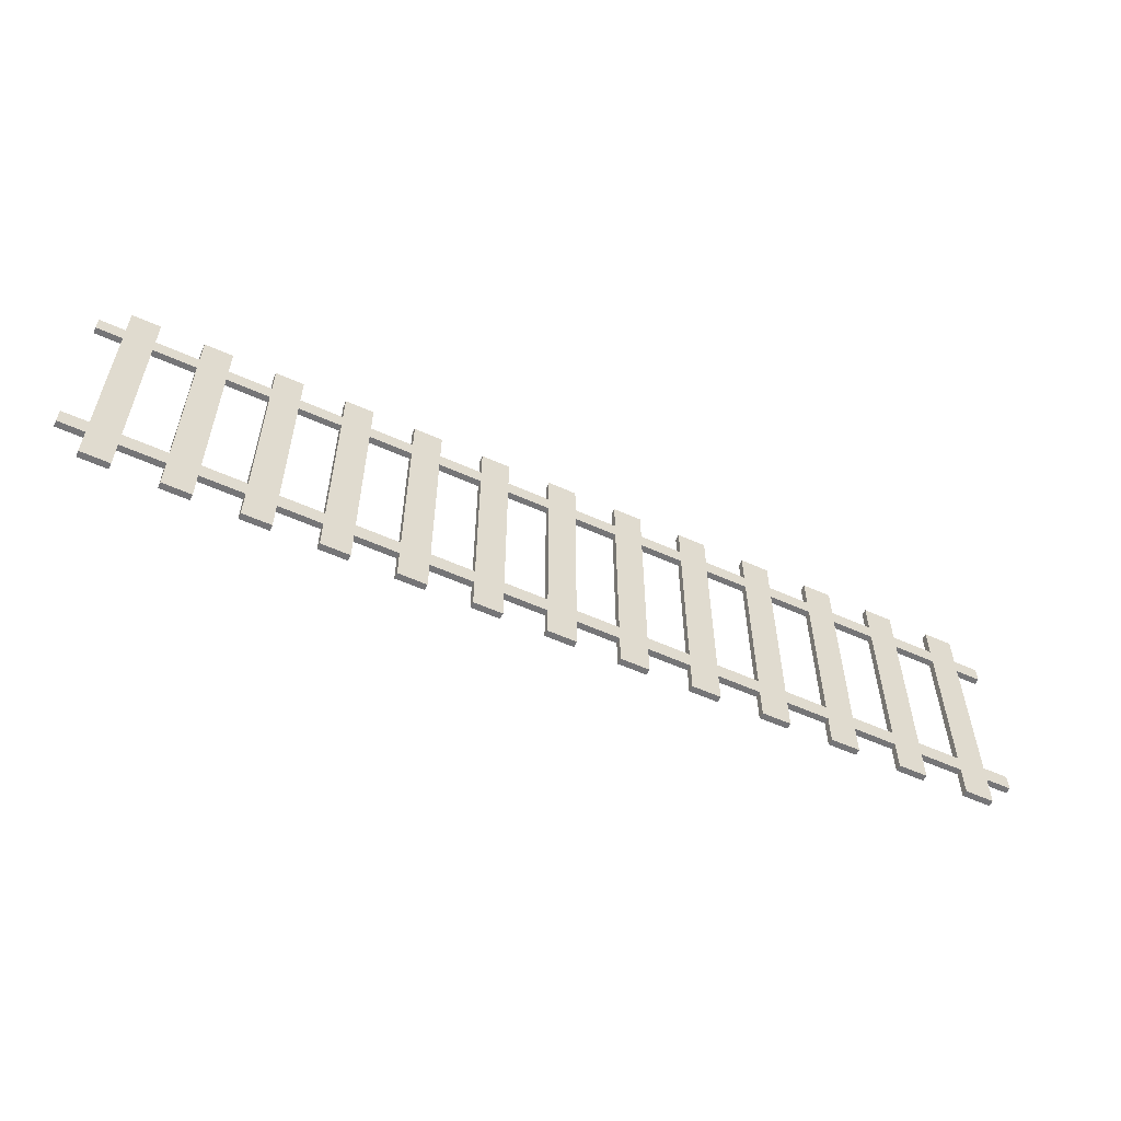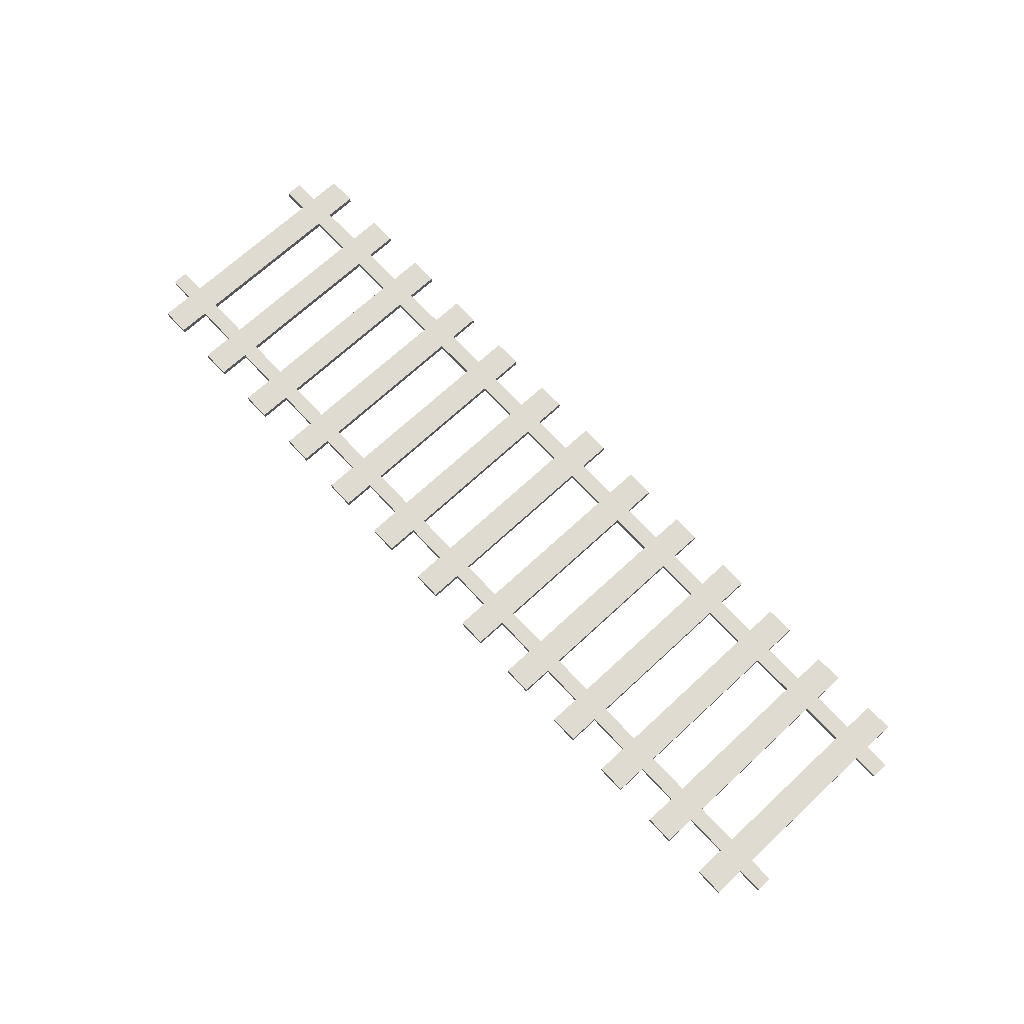
<metadata>
{"format":"obj","ext":"obj","renderer":"f3d","projection":"perspective","resolution":1024,"background":"white","views":[{"elev":-56.6,"azim":154.8,"up":"+Y"},{"elev":70.0,"azim":-132.8,"up":"+Z"}]}
</metadata>
<code>
o 立方体.004
v 0.9133 -8 -0.2
v 0.9133 8 -0.2
v 0.9133 -8 0.2
v 0.9133 8 0.2
v -0.9133 -8 -0.2
v -0.9133 8 -0.2
v -0.9133 -8 0.2
v -0.9133 8 0.2
v -3.653 -8 -0.2
v -3.653 8 -0.2
v -3.653 -8 0.2
v -3.653 8 0.2
v -5.48 -8 -0.2
v -5.48 8 -0.2
v -5.48 -8 0.2
v -5.48 8 0.2
v -12.79 -8 -0.2
v -12.79 8 -0.2
v -12.79 -8 0.2
v -12.79 8 0.2
v -14.61 -8 -0.2
v -14.61 8 -0.2
v -14.61 -8 0.2
v -14.61 8 0.2
v -8.22 -8 -0.2
v -8.22 8 -0.2
v -8.22 -8 0.2
v -8.22 8 0.2
v -10.05 -8 -0.2
v -10.05 8 -0.2
v -10.05 -8 0.2
v -10.05 8 0.2
v -17.35 -8 -0.2
v -17.35 8 -0.2
v -17.35 -8 0.2
v -17.35 8 0.2
v -19.18 -8 -0.2
v -19.18 8 -0.2
v -19.18 -8 0.2
v -19.18 8 0.2
v -21.92 -8 -0.2
v -21.92 8 -0.2
v -21.92 -8 0.2
v -21.92 8 0.2
v -23.75 -8 -0.2
v -23.75 8 -0.2
v -23.75 -8 0.2
v -23.75 8 0.2
v -26.49 -8 -0.2
v -26.49 8 -0.2
v -26.49 -8 0.2
v -26.49 8 0.2
v -28.31 -8 -0.2
v -28.31 8 -0.2
v -28.31 -8 0.2
v -28.31 8 0.2
v 5.48 -8 -0.2
v 5.48 8 -0.2
v 5.48 -8 0.2
v 5.48 8 0.2
v 3.653 -8 -0.2
v 3.653 8 -0.2
v 3.653 -8 0.2
v 3.653 8 0.2
v 10.05 -8 -0.2
v 10.05 8 -0.2
v 10.05 -8 0.2
v 10.05 8 0.2
v 8.22 -8 -0.2
v 8.22 8 -0.2
v 8.22 -8 0.2
v 8.22 8 0.2
v 14.61 -8 -0.2
v 14.61 8 -0.2
v 14.61 -8 0.2
v 14.61 8 0.2
v 12.79 -8 -0.2
v 12.79 8 -0.2
v 12.79 -8 0.2
v 12.79 8 0.2
v 19.18 -8 -0.2
v 19.18 8 -0.2
v 19.18 -8 0.2
v 19.18 8 0.2
v 17.35 -8 -0.2
v 17.35 8 -0.2
v 17.35 -8 0.2
v 17.35 8 0.2
v 23.75 -8 -0.2
v 23.75 8 -0.2
v 23.75 -8 0.2
v 23.75 8 0.2
v 21.92 -8 -0.2
v 21.92 8 -0.2
v 21.92 -8 0.2
v 21.92 8 0.2
v 28.31 -8 -0.2
v 28.31 8 -0.2
v 28.31 -8 0.2
v 28.31 8 0.2
v 26.49 -8 -0.2
v 26.49 8 -0.2
v 26.49 -8 0.2
v 26.49 8 0.2
v 28.31 0 -0.2
v 28.31 0 0.2
v 26.49 0 0.2
v 26.49 0 -0.2
v 23.75 0 -0.2
v 23.75 0 0.2
v 21.92 0 0.2
v 21.92 0 -0.2
v 19.18 0 -0.2
v 19.18 0 0.2
v 17.35 0 0.2
v 17.35 0 -0.2
v 14.61 0 -0.2
v 14.61 0 0.2
v 12.79 0 0.2
v 12.79 0 -0.2
v 10.05 0 -0.2
v 10.05 0 0.2
v 8.22 0 0.2
v 8.22 0 -0.2
v 5.48 0 -0.2
v 5.48 0 0.2
v 3.653 0 0.2
v 3.653 0 -0.2
v 0.9133 0 -0.2
v 0.9133 0 0.2
v -0.9133 0 0.2
v -0.9133 0 -0.2
v -3.653 0 -0.2
v -3.653 0 0.2
v -5.48 0 0.2
v -5.48 0 -0.2
v -8.22 0 -0.2
v -8.22 0 0.2
v -10.05 0 0.2
v -10.05 0 -0.2
v -12.79 0 -0.2
v -12.79 0 0.2
v -14.61 0 0.2
v -14.61 0 -0.2
v -17.35 0 -0.2
v -17.35 0 0.2
v -19.18 0 0.2
v -19.18 0 -0.2
v -21.92 0 -0.2
v -21.92 0 0.2
v -23.75 0 0.2
v -23.75 0 -0.2
v -26.49 0 -0.2
v -26.49 0 0.2
v -28.31 0 0.2
v -28.31 0 -0.2
v -26.49 4.992 -0.2
v -26.49 4.992 0.2
v -28.31 4.992 0.2
v -28.31 4.992 -0.2
v -26.49 -4.919 0.2
v -28.31 -4.919 0.2
v -28.31 -4.919 -0.2
v -26.49 -4.919 -0.2
v 28.31 4.992 -0.2
v 28.31 4.992 0.2
v 26.49 4.992 0.2
v 26.49 4.992 -0.2
v 23.75 4.992 -0.2
v 23.75 4.992 0.2
v 21.92 4.992 0.2
v 21.92 4.992 -0.2
v 19.18 4.992 -0.2
v 19.18 4.992 0.2
v 17.35 4.992 0.2
v 17.35 4.992 -0.2
v 14.61 4.992 -0.2
v 14.61 4.992 0.2
v 12.79 4.992 0.2
v 12.79 4.992 -0.2
v 10.05 4.992 -0.2
v 10.05 4.992 0.2
v 8.22 4.992 0.2
v 8.22 4.992 -0.2
v 5.48 4.992 -0.2
v 5.48 4.992 0.2
v 3.653 4.992 0.2
v 3.653 4.992 -0.2
v 0.9133 4.992 -0.2
v 0.9133 4.992 0.2
v -0.9133 4.992 0.2
v -0.9133 4.992 -0.2
v -3.653 4.992 -0.2
v -3.653 4.992 0.2
v -5.48 4.992 0.2
v -5.48 4.992 -0.2
v -8.22 4.992 -0.2
v -8.22 4.992 0.2
v -10.05 4.992 0.2
v -10.05 4.992 -0.2
v -12.79 4.992 -0.2
v -12.79 4.992 0.2
v -14.61 4.992 0.2
v -14.61 4.992 -0.2
v -17.35 4.992 -0.2
v -17.35 4.992 0.2
v -19.18 4.992 0.2
v -19.18 4.992 -0.2
v -21.92 4.992 -0.2
v -21.92 4.992 0.2
v -23.75 4.992 0.2
v -23.75 4.992 -0.2
v -21.92 -4.919 0.2
v -23.75 -4.919 0.2
v -23.75 -4.919 -0.2
v -21.92 -4.919 -0.2
v -17.35 -4.919 0.2
v -19.18 -4.919 0.2
v -19.18 -4.919 -0.2
v -17.35 -4.919 -0.2
v -12.79 -4.919 0.2
v -14.61 -4.919 0.2
v -14.61 -4.919 -0.2
v -12.79 -4.919 -0.2
v -8.22 -4.919 0.2
v -10.05 -4.919 0.2
v -10.05 -4.919 -0.2
v -8.22 -4.919 -0.2
v -3.653 -4.919 0.2
v -5.48 -4.919 0.2
v -5.48 -4.919 -0.2
v -3.653 -4.919 -0.2
v 0.9133 -4.919 0.2
v -0.9133 -4.919 0.2
v -0.9133 -4.919 -0.2
v 0.9133 -4.919 -0.2
v 5.48 -4.919 0.2
v 3.653 -4.919 0.2
v 3.653 -4.919 -0.2
v 5.48 -4.919 -0.2
v 10.05 -4.919 0.2
v 8.22 -4.919 0.2
v 8.22 -4.919 -0.2
v 10.05 -4.919 -0.2
v 14.61 -4.919 0.2
v 12.79 -4.919 0.2
v 12.79 -4.919 -0.2
v 14.61 -4.919 -0.2
v 19.18 -4.919 0.2
v 17.35 -4.919 0.2
v 17.35 -4.919 -0.2
v 19.18 -4.919 -0.2
v 23.75 -4.919 0.2
v 21.92 -4.919 0.2
v 21.92 -4.919 -0.2
v 23.75 -4.919 -0.2
v 28.31 -4.919 0.2
v 26.49 -4.919 0.2
v 26.49 -4.919 -0.2
v 28.31 -4.919 -0.2
v 28.31 -6 0.2
v 26.49 -6 0.2
v 26.49 -6 -0.2
v 28.31 -6 -0.2
v 23.75 -6 0.2
v 21.92 -6 0.2
v 21.92 -6 -0.2
v 23.75 -6 -0.2
v 19.18 -6 0.2
v 17.35 -6 0.2
v 17.35 -6 -0.2
v 19.18 -6 -0.2
v 14.61 -6 0.2
v 12.79 -6 0.2
v 12.79 -6 -0.2
v 14.61 -6 -0.2
v 10.05 -6 0.2
v 8.22 -6 0.2
v 8.22 -6 -0.2
v 10.05 -6 -0.2
v 5.48 -6 0.2
v 3.653 -6 0.2
v 3.653 -6 -0.2
v 5.48 -6 -0.2
v 0.9133 -6 0.2
v -0.9133 -6 0.2
v -0.9133 -6 -0.2
v 0.9133 -6 -0.2
v -3.653 -6 0.2
v -5.48 -6 0.2
v -5.48 -6 -0.2
v -3.653 -6 -0.2
v -8.22 -6 0.2
v -10.05 -6 0.2
v -10.05 -6 -0.2
v -8.22 -6 -0.2
v -12.79 -6 0.2
v -14.61 -6 0.2
v -14.61 -6 -0.2
v -12.79 -6 -0.2
v -17.35 -6 0.2
v -19.18 -6 0.2
v -19.18 -6 -0.2
v -17.35 -6 -0.2
v -21.92 -6 0.2
v -23.75 -6 0.2
v -23.75 -6 -0.2
v -21.92 -6 -0.2
v -26.49 -6 0.2
v -28.31 -6 0.2
v -28.31 -6 -0.2
v -26.49 -6 -0.2
v -26.49 6 -0.2
v -26.49 6 0.2
v -28.31 6 0.2
v -28.31 6 -0.2
v -21.92 6 -0.2
v -21.92 6 0.2
v -23.75 6 0.2
v -23.75 6 -0.2
v -17.35 6 -0.2
v -17.35 6 0.2
v -19.18 6 0.2
v -19.18 6 -0.2
v -12.79 6 -0.2
v -12.79 6 0.2
v -14.61 6 0.2
v -14.61 6 -0.2
v -8.22 6 -0.2
v -8.22 6 0.2
v -10.05 6 0.2
v -10.05 6 -0.2
v -3.653 6 -0.2
v -3.653 6 0.2
v -5.48 6 0.2
v -5.48 6 -0.2
v 0.9133 6 -0.2
v 0.9133 6 0.2
v -0.9133 6 0.2
v -0.9133 6 -0.2
v 5.48 6 -0.2
v 5.48 6 0.2
v 3.653 6 0.2
v 3.653 6 -0.2
v 10.05 6 -0.2
v 10.05 6 0.2
v 8.22 6 0.2
v 8.22 6 -0.2
v 14.61 6 -0.2
v 14.61 6 0.2
v 12.79 6 0.2
v 12.79 6 -0.2
v 19.18 6 -0.2
v 19.18 6 0.2
v 17.35 6 0.2
v 17.35 6 -0.2
v 23.75 6 -0.2
v 23.75 6 0.2
v 21.92 6 0.2
v 21.92 6 -0.2
v 28.31 6 -0.2
v 28.31 6 0.2
v 26.49 6 0.2
v 26.49 6 -0.2
v 29.97 6 0.2
v 29.97 4.992 0.2
v 29.97 4.992 -0.2
v 29.97 -6 -0.2
v 29.97 -4.919 -0.2
v 29.97 -4.919 0.2
v 29.97 -6 0.2
v 29.97 6 -0.2
v -29.93 6 0.2
v -29.93 4.992 0.2
v -29.93 6 -0.2
v -29.93 4.992 -0.2
v -29.93 -4.919 0.2
v -29.93 -4.919 -0.2
v -29.93 -6 0.2
v -29.93 -6 -0.2
f 2 338 337
f 4 339 338
f 8 340 339
f 6 337 340
f 7 1 3
f 4 6 8
f 10 334 333
f 12 335 334
f 16 336 335
f 14 333 336
f 15 9 11
f 12 14 16
f 18 326 325
f 20 327 326
f 24 328 327
f 22 325 328
f 23 17 19
f 20 22 24
f 26 330 329
f 28 331 330
f 32 332 331
f 30 329 332
f 31 25 27
f 28 30 32
f 34 322 321
f 36 323 322
f 40 324 323
f 38 321 324
f 39 33 35
f 36 38 40
f 42 318 317
f 44 319 318
f 48 320 319
f 46 317 320
f 47 41 43
f 44 46 48
f 50 314 313
f 52 315 314
f 56 316 315
f 54 313 316
f 55 49 51
f 52 54 56
f 58 342 341
f 60 343 342
f 64 344 343
f 62 341 344
f 63 57 59
f 60 62 64
f 66 346 345
f 68 347 346
f 72 348 347
f 70 345 348
f 71 65 67
f 68 70 72
f 74 350 349
f 76 351 350
f 80 352 351
f 78 349 352
f 79 73 75
f 76 78 80
f 82 354 353
f 84 355 354
f 88 356 355
f 86 353 356
f 87 81 83
f 84 86 88
f 90 358 357
f 92 359 358
f 96 360 359
f 94 357 360
f 95 89 91
f 92 94 96
f 98 362 361
f 100 363 362
f 104 364 363
f 102 361 364
f 103 97 99
f 100 102 104
f 108 260 259
f 107 259 258
f 106 258 257
f 105 257 260
f 112 256 255
f 111 255 254
f 110 254 253
f 109 253 256
f 116 252 251
f 115 251 250
f 114 250 249
f 113 249 252
f 120 248 247
f 119 247 246
f 118 246 245
f 117 245 248
f 124 244 243
f 123 243 242
f 122 242 241
f 121 241 244
f 128 240 239
f 127 239 238
f 126 238 237
f 125 237 240
f 132 236 235
f 131 235 234
f 130 234 233
f 129 233 236
f 136 232 231
f 135 231 230
f 134 230 229
f 133 229 232
f 140 228 227
f 139 227 226
f 138 226 225
f 137 225 228
f 144 224 223
f 143 223 222
f 142 222 221
f 141 221 224
f 148 220 219
f 147 219 218
f 146 218 217
f 145 217 220
f 152 216 215
f 151 215 214
f 150 214 213
f 149 213 216
f 156 164 163
f 155 163 162
f 154 162 161
f 153 161 164
f 160 153 156
f 159 156 155
f 158 155 154
f 157 154 153
f 214 309 306
f 161 310 309
f 311 378 163
f 163 312 311
f 168 105 108
f 167 108 107
f 166 107 106
f 165 106 105
f 172 109 112
f 171 112 111
f 170 111 110
f 169 110 109
f 176 113 116
f 175 116 115
f 174 115 114
f 173 114 113
f 180 117 120
f 179 120 119
f 178 119 118
f 177 118 117
f 184 121 124
f 183 124 123
f 182 123 122
f 181 122 121
f 188 125 128
f 187 128 127
f 186 127 126
f 185 126 125
f 192 129 132
f 191 132 131
f 190 131 130
f 189 130 129
f 196 133 136
f 195 136 135
f 194 135 134
f 193 134 133
f 200 137 140
f 199 140 139
f 198 139 138
f 197 138 137
f 204 141 144
f 203 144 143
f 202 143 142
f 201 142 141
f 208 145 148
f 207 148 147
f 206 147 146
f 205 146 145
f 212 149 152
f 211 152 151
f 210 151 150
f 209 150 149
f 218 305 302
f 213 306 305
f 306 312 307
f 215 308 307
f 222 301 298
f 217 302 301
f 302 308 303
f 219 304 303
f 226 297 294
f 221 298 297
f 298 304 299
f 223 300 299
f 230 293 290
f 225 294 293
f 294 300 295
f 227 296 295
f 234 289 286
f 229 290 289
f 290 296 291
f 231 292 291
f 238 285 282
f 233 286 285
f 286 292 287
f 235 288 287
f 242 281 278
f 237 282 281
f 282 288 283
f 239 284 283
f 246 277 274
f 241 278 277
f 278 284 279
f 243 280 279
f 250 273 270
f 245 274 273
f 274 280 275
f 247 276 275
f 254 269 266
f 249 270 269
f 270 276 271
f 251 272 271
f 258 265 262
f 253 266 265
f 266 272 267
f 255 268 267
f 361 367 165
f 257 262 261
f 262 268 263
f 259 264 263
f 263 97 101
f 262 101 103
f 261 103 99
f 264 99 97
f 267 89 93
f 266 93 95
f 265 95 91
f 268 91 89
f 271 81 85
f 270 85 87
f 269 87 83
f 272 83 81
f 275 73 77
f 274 77 79
f 273 79 75
f 276 75 73
f 279 65 69
f 278 69 71
f 277 71 67
f 280 67 65
f 283 57 61
f 282 61 63
f 281 63 59
f 284 59 57
f 287 1 5
f 286 5 7
f 285 7 3
f 288 3 1
f 291 9 13
f 290 13 15
f 289 15 11
f 292 11 9
f 295 25 29
f 294 29 31
f 293 31 27
f 296 27 25
f 299 17 21
f 298 21 23
f 297 23 19
f 300 19 17
f 303 33 37
f 302 37 39
f 301 39 35
f 304 35 33
f 307 41 45
f 306 45 47
f 305 47 43
f 308 43 41
f 311 49 53
f 310 53 55
f 309 55 51
f 312 51 49
f 316 157 160
f 316 373 315
f 314 159 158
f 212 313 320
f 320 209 212
f 320 314 319
f 318 211 210
f 317 208 209
f 324 205 208
f 209 207 210
f 322 207 206
f 321 204 205
f 328 201 204
f 205 203 206
f 326 203 202
f 325 200 201
f 332 197 200
f 201 199 202
f 330 199 198
f 329 196 197
f 336 193 196
f 197 195 198
f 334 195 194
f 333 192 193
f 340 189 192
f 193 191 194
f 338 191 190
f 337 188 189
f 344 185 188
f 189 187 190
f 342 187 186
f 341 184 185
f 348 181 184
f 185 183 186
f 346 183 182
f 345 180 181
f 352 177 180
f 181 179 182
f 350 179 178
f 349 176 177
f 356 173 176
f 177 175 178
f 354 175 174
f 353 172 173
f 360 169 172
f 173 171 174
f 358 171 170
f 357 168 169
f 364 165 168
f 169 167 170
f 362 167 166
f 260 368 264
f 358 364 357
f 170 363 358
f 354 360 353
f 174 359 354
f 350 356 349
f 178 355 350
f 346 352 345
f 182 351 346
f 342 348 341
f 186 347 342
f 338 344 337
f 190 343 338
f 334 340 333
f 194 339 334
f 330 336 329
f 198 335 330
f 326 332 325
f 202 331 326
f 322 328 321
f 206 327 322
f 318 324 317
f 210 323 318
f 211 157 212
f 319 158 211
f 215 161 214
f 307 164 215
f 219 213 218
f 303 216 219
f 223 217 222
f 299 220 223
f 227 221 226
f 295 224 227
f 231 225 230
f 291 228 231
f 235 229 234
f 287 232 235
f 239 233 238
f 283 236 239
f 243 237 242
f 279 240 243
f 247 241 246
f 275 244 247
f 251 245 250
f 271 248 251
f 255 249 254
f 267 252 255
f 259 253 258
f 263 256 259
f 369 371 368
f 372 366 367
f 165 366 166
f 261 370 257
f 362 372 361
f 264 371 261
f 166 365 362
f 257 369 260
f 377 380 379
f 373 376 374
f 159 376 160
f 160 375 316
f 163 377 162
f 310 380 311
f 162 379 310
f 315 374 159
f 2 4 338
f 4 8 339
f 8 6 340
f 6 2 337
f 7 5 1
f 4 2 6
f 10 12 334
f 12 16 335
f 16 14 336
f 14 10 333
f 15 13 9
f 12 10 14
f 18 20 326
f 20 24 327
f 24 22 328
f 22 18 325
f 23 21 17
f 20 18 22
f 26 28 330
f 28 32 331
f 32 30 332
f 30 26 329
f 31 29 25
f 28 26 30
f 34 36 322
f 36 40 323
f 40 38 324
f 38 34 321
f 39 37 33
f 36 34 38
f 42 44 318
f 44 48 319
f 48 46 320
f 46 42 317
f 47 45 41
f 44 42 46
f 50 52 314
f 52 56 315
f 56 54 316
f 54 50 313
f 55 53 49
f 52 50 54
f 58 60 342
f 60 64 343
f 64 62 344
f 62 58 341
f 63 61 57
f 60 58 62
f 66 68 346
f 68 72 347
f 72 70 348
f 70 66 345
f 71 69 65
f 68 66 70
f 74 76 350
f 76 80 351
f 80 78 352
f 78 74 349
f 79 77 73
f 76 74 78
f 82 84 354
f 84 88 355
f 88 86 356
f 86 82 353
f 87 85 81
f 84 82 86
f 90 92 358
f 92 96 359
f 96 94 360
f 94 90 357
f 95 93 89
f 92 90 94
f 98 100 362
f 100 104 363
f 104 102 364
f 102 98 361
f 103 101 97
f 100 98 102
f 108 105 260
f 107 108 259
f 106 107 258
f 105 106 257
f 112 109 256
f 111 112 255
f 110 111 254
f 109 110 253
f 116 113 252
f 115 116 251
f 114 115 250
f 113 114 249
f 120 117 248
f 119 120 247
f 118 119 246
f 117 118 245
f 124 121 244
f 123 124 243
f 122 123 242
f 121 122 241
f 128 125 240
f 127 128 239
f 126 127 238
f 125 126 237
f 132 129 236
f 131 132 235
f 130 131 234
f 129 130 233
f 136 133 232
f 135 136 231
f 134 135 230
f 133 134 229
f 140 137 228
f 139 140 227
f 138 139 226
f 137 138 225
f 144 141 224
f 143 144 223
f 142 143 222
f 141 142 221
f 148 145 220
f 147 148 219
f 146 147 218
f 145 146 217
f 152 149 216
f 151 152 215
f 150 151 214
f 149 150 213
f 156 153 164
f 155 156 163
f 154 155 162
f 153 154 161
f 160 157 153
f 159 160 156
f 158 159 155
f 157 158 154
f 214 161 309
f 161 162 310
f 311 380 378
f 163 164 312
f 168 165 105
f 167 168 108
f 166 167 107
f 165 166 106
f 172 169 109
f 171 172 112
f 170 171 111
f 169 170 110
f 176 173 113
f 175 176 116
f 174 175 115
f 173 174 114
f 180 177 117
f 179 180 120
f 178 179 119
f 177 178 118
f 184 181 121
f 183 184 124
f 182 183 123
f 181 182 122
f 188 185 125
f 187 188 128
f 186 187 127
f 185 186 126
f 192 189 129
f 191 192 132
f 190 191 131
f 189 190 130
f 196 193 133
f 195 196 136
f 194 195 135
f 193 194 134
f 200 197 137
f 199 200 140
f 198 199 139
f 197 198 138
f 204 201 141
f 203 204 144
f 202 203 143
f 201 202 142
f 208 205 145
f 207 208 148
f 206 207 147
f 205 206 146
f 212 209 149
f 211 212 152
f 210 211 151
f 209 210 150
f 218 213 305
f 213 214 306
f 306 309 312
f 215 216 308
f 222 217 301
f 217 218 302
f 302 305 308
f 219 220 304
f 226 221 297
f 221 222 298
f 298 301 304
f 223 224 300
f 230 225 293
f 225 226 294
f 294 297 300
f 227 228 296
f 234 229 289
f 229 230 290
f 290 293 296
f 231 232 292
f 238 233 285
f 233 234 286
f 286 289 292
f 235 236 288
f 242 237 281
f 237 238 282
f 282 285 288
f 239 240 284
f 246 241 277
f 241 242 278
f 278 281 284
f 243 244 280
f 250 245 273
f 245 246 274
f 274 277 280
f 247 248 276
f 254 249 269
f 249 250 270
f 270 273 276
f 251 252 272
f 258 253 265
f 253 254 266
f 266 269 272
f 255 256 268
f 361 372 367
f 257 258 262
f 262 265 268
f 259 260 264
f 263 264 97
f 262 263 101
f 261 262 103
f 264 261 99
f 267 268 89
f 266 267 93
f 265 266 95
f 268 265 91
f 271 272 81
f 270 271 85
f 269 270 87
f 272 269 83
f 275 276 73
f 274 275 77
f 273 274 79
f 276 273 75
f 279 280 65
f 278 279 69
f 277 278 71
f 280 277 67
f 283 284 57
f 282 283 61
f 281 282 63
f 284 281 59
f 287 288 1
f 286 287 5
f 285 286 7
f 288 285 3
f 291 292 9
f 290 291 13
f 289 290 15
f 292 289 11
f 295 296 25
f 294 295 29
f 293 294 31
f 296 293 27
f 299 300 17
f 298 299 21
f 297 298 23
f 300 297 19
f 303 304 33
f 302 303 37
f 301 302 39
f 304 301 35
f 307 308 41
f 306 307 45
f 305 306 47
f 308 305 43
f 311 312 49
f 310 311 53
f 309 310 55
f 312 309 51
f 316 313 157
f 316 375 373
f 314 315 159
f 212 157 313
f 320 317 209
f 320 313 314
f 318 319 211
f 317 324 208
f 324 321 205
f 209 208 207
f 322 323 207
f 321 328 204
f 328 325 201
f 205 204 203
f 326 327 203
f 325 332 200
f 332 329 197
f 201 200 199
f 330 331 199
f 329 336 196
f 336 333 193
f 197 196 195
f 334 335 195
f 333 340 192
f 340 337 189
f 193 192 191
f 338 339 191
f 337 344 188
f 344 341 185
f 189 188 187
f 342 343 187
f 341 348 184
f 348 345 181
f 185 184 183
f 346 347 183
f 345 352 180
f 352 349 177
f 181 180 179
f 350 351 179
f 349 356 176
f 356 353 173
f 177 176 175
f 354 355 175
f 353 360 172
f 360 357 169
f 173 172 171
f 358 359 171
f 357 364 168
f 364 361 165
f 169 168 167
f 362 363 167
f 260 369 368
f 358 363 364
f 170 167 363
f 354 359 360
f 174 171 359
f 350 355 356
f 178 175 355
f 346 351 352
f 182 179 351
f 342 347 348
f 186 183 347
f 338 343 344
f 190 187 343
f 334 339 340
f 194 191 339
f 330 335 336
f 198 195 335
f 326 331 332
f 202 199 331
f 322 327 328
f 206 203 327
f 318 323 324
f 210 207 323
f 211 158 157
f 319 314 158
f 215 164 161
f 307 312 164
f 219 216 213
f 303 308 216
f 223 220 217
f 299 304 220
f 227 224 221
f 295 300 224
f 231 228 225
f 291 296 228
f 235 232 229
f 287 292 232
f 239 236 233
f 283 288 236
f 243 240 237
f 279 284 240
f 247 244 241
f 275 280 244
f 251 248 245
f 271 276 248
f 255 252 249
f 267 272 252
f 259 256 253
f 263 268 256
f 369 370 371
f 372 365 366
f 165 367 366
f 261 371 370
f 362 365 372
f 264 368 371
f 166 366 365
f 257 370 369
f 377 378 380
f 373 375 376
f 159 374 376
f 160 376 375
f 163 378 377
f 310 379 380
f 162 377 379
f 315 373 374

</code>
